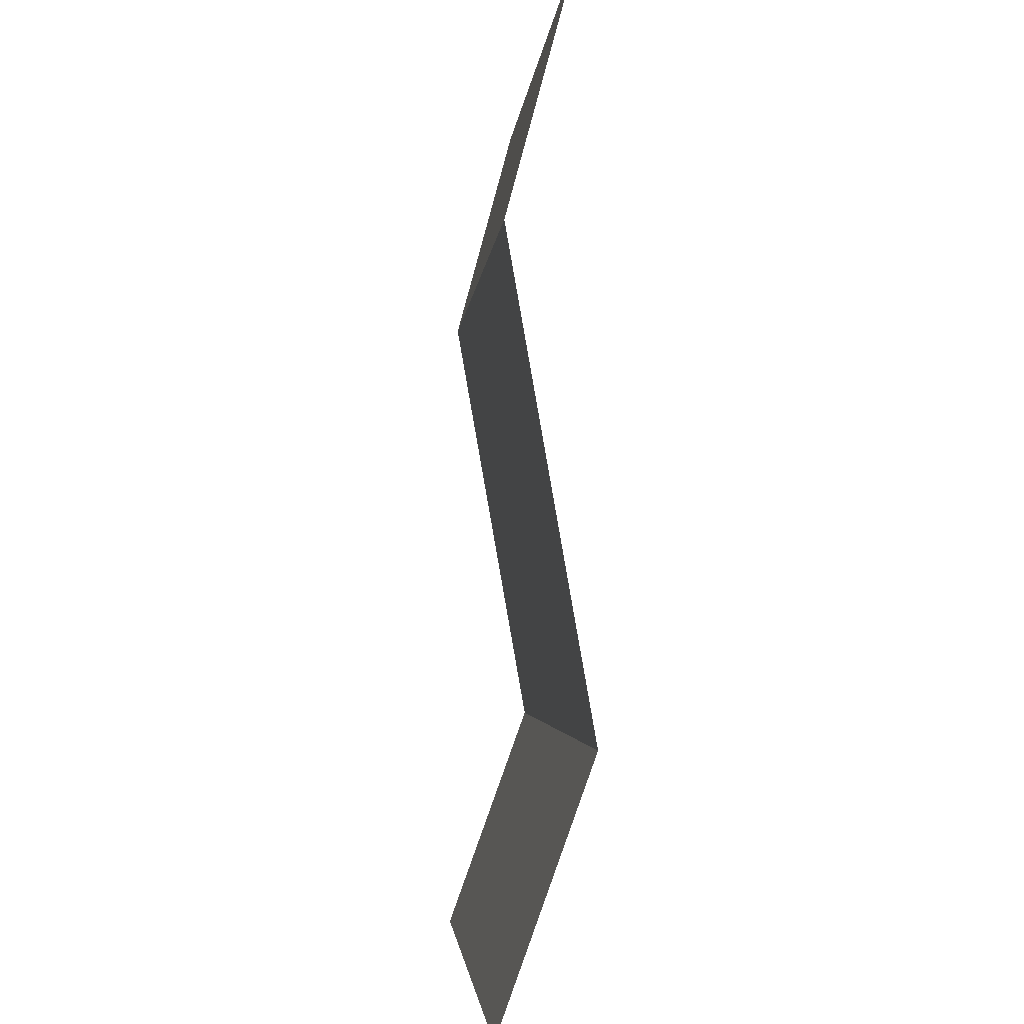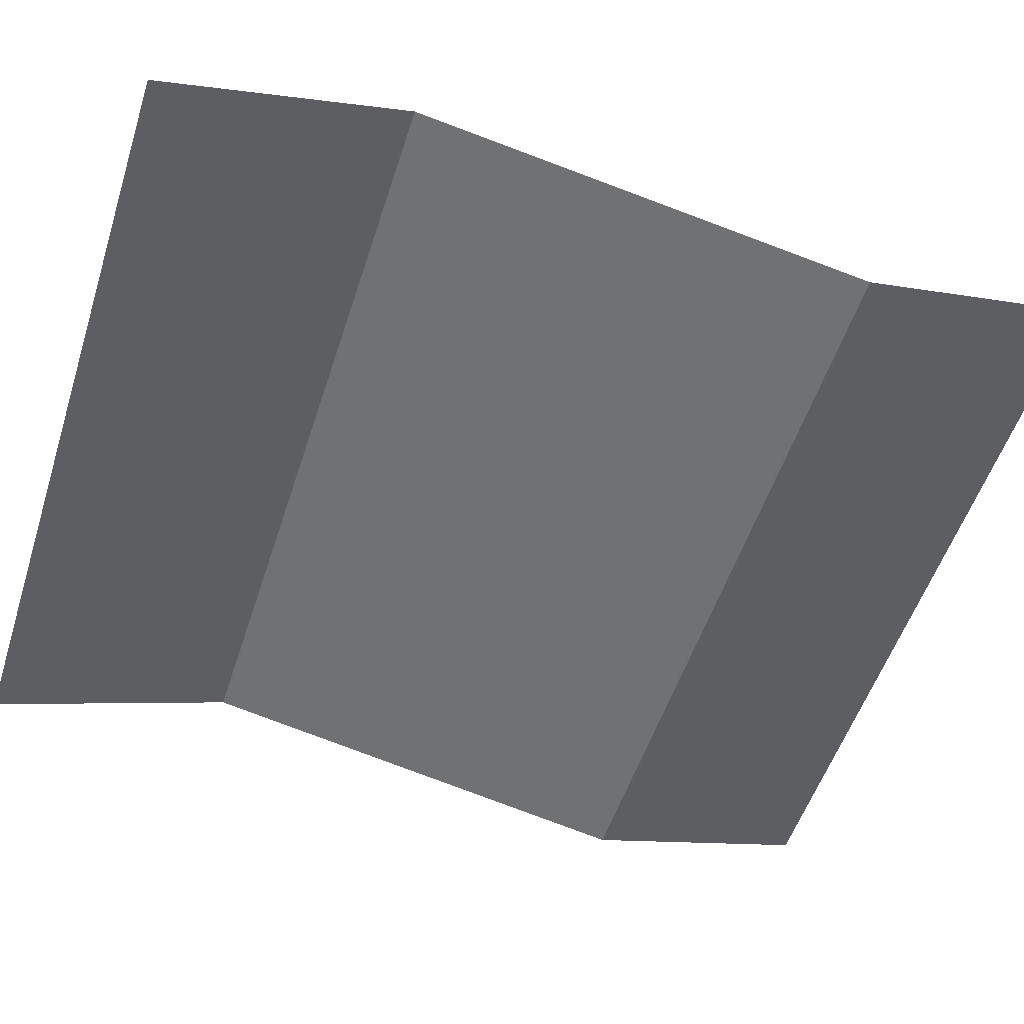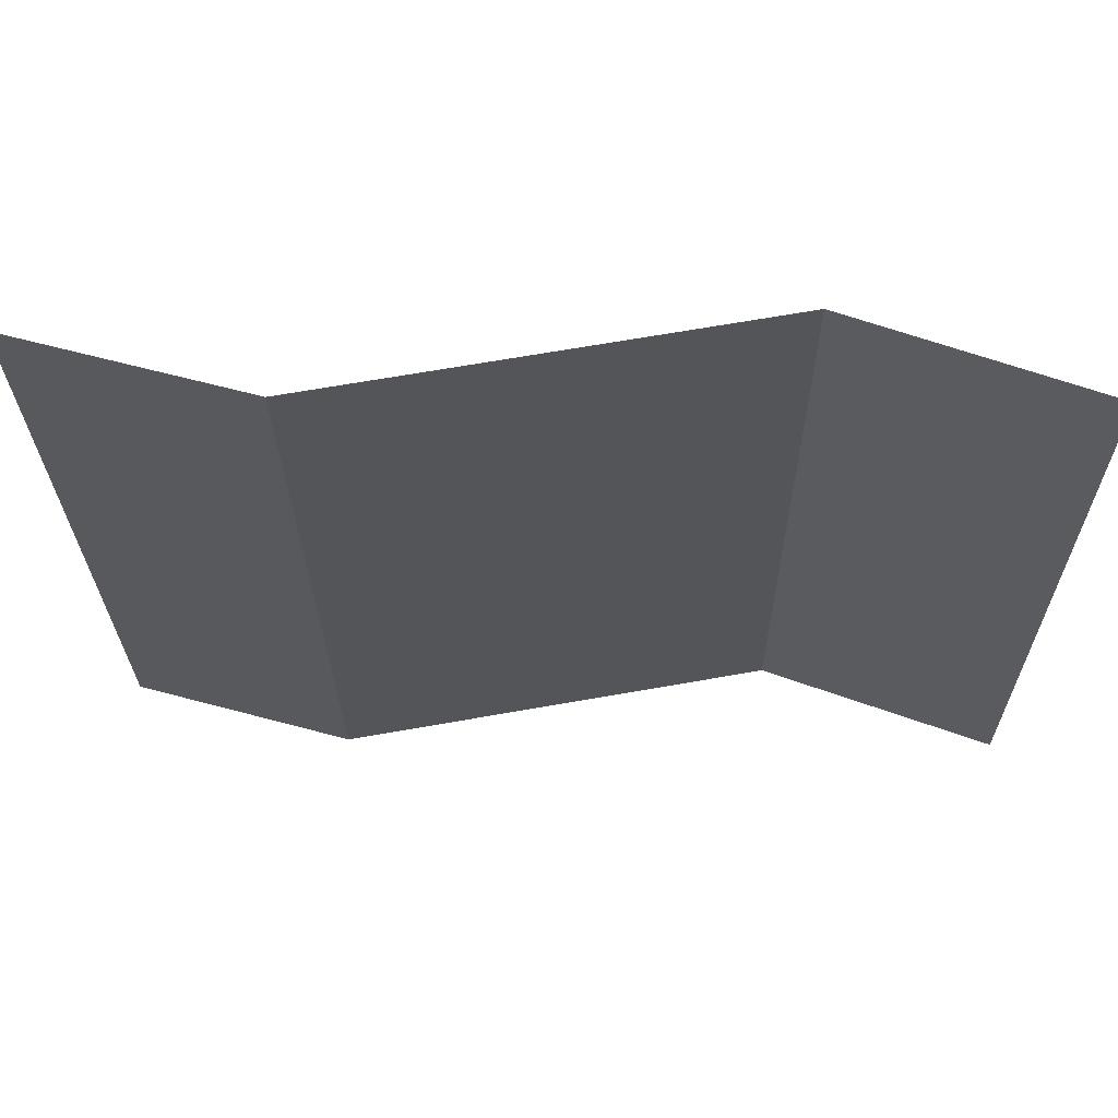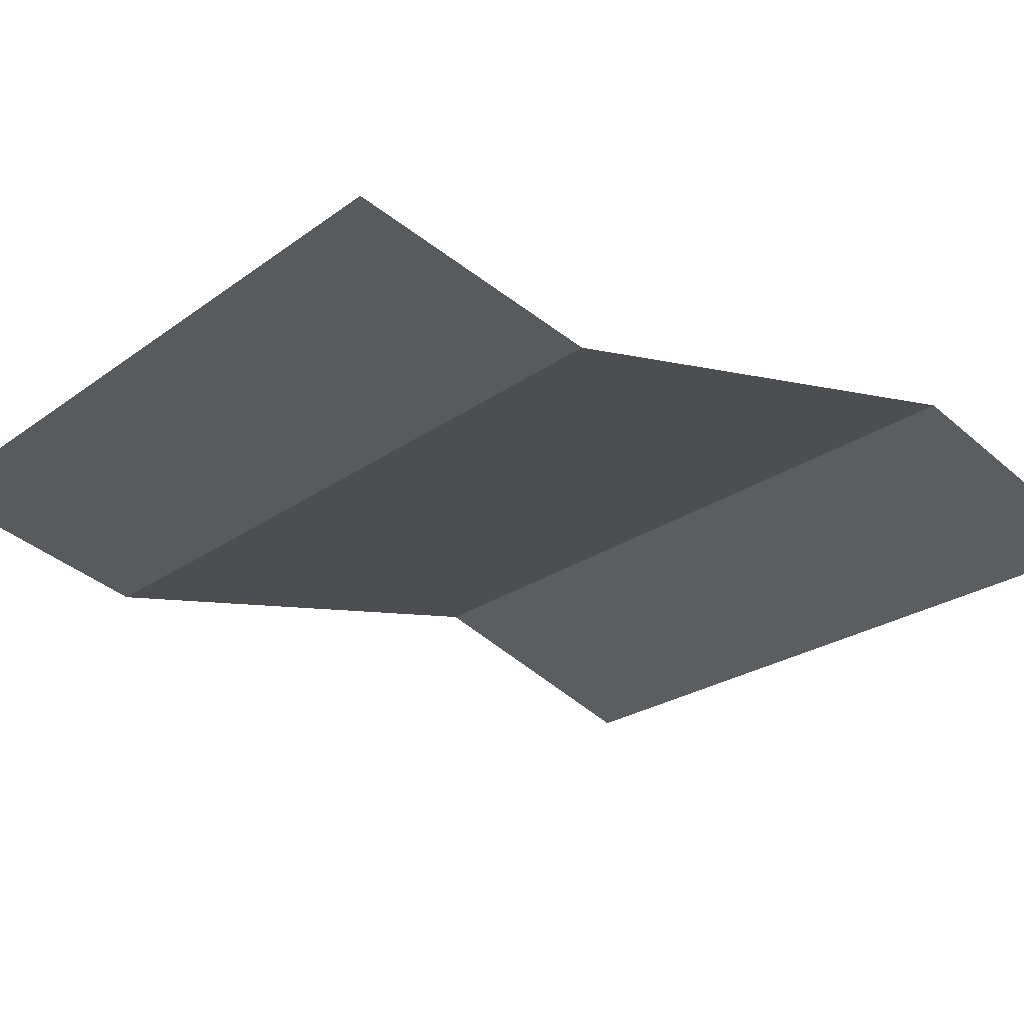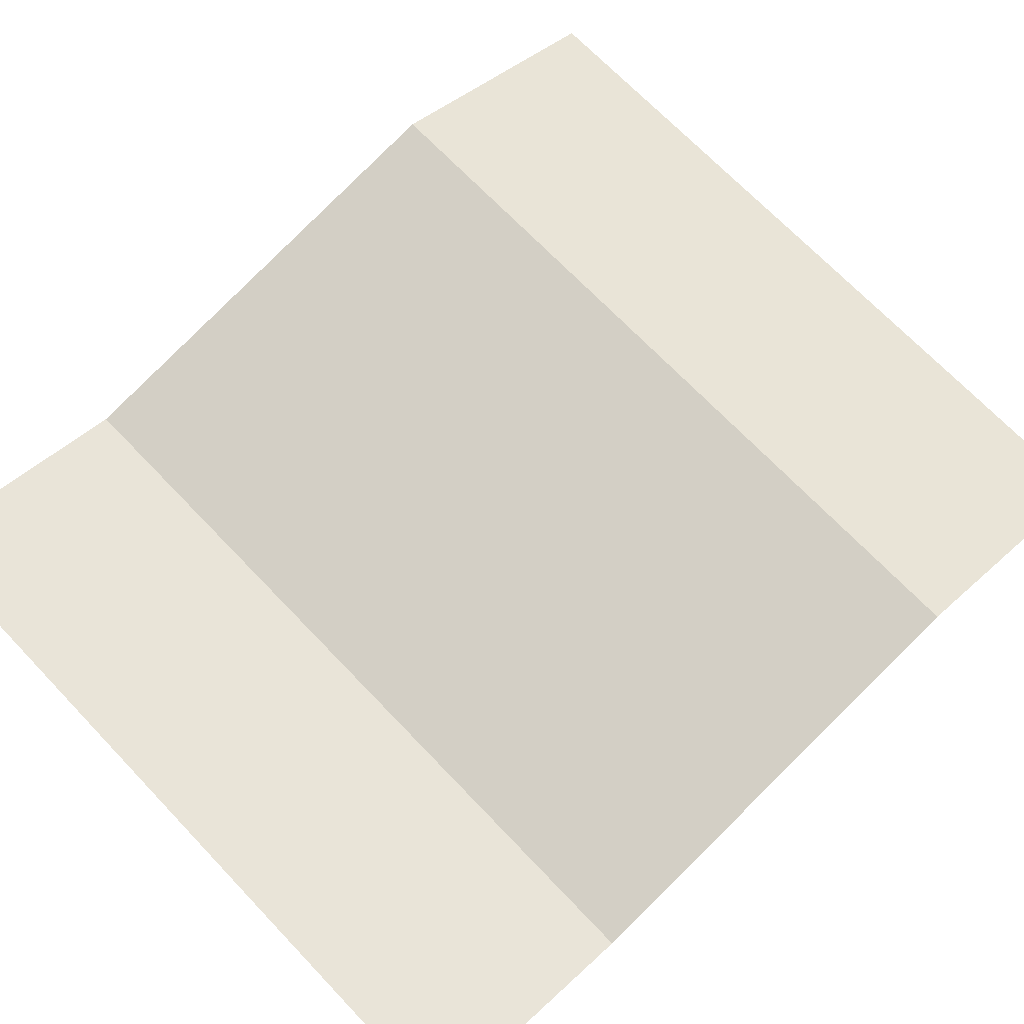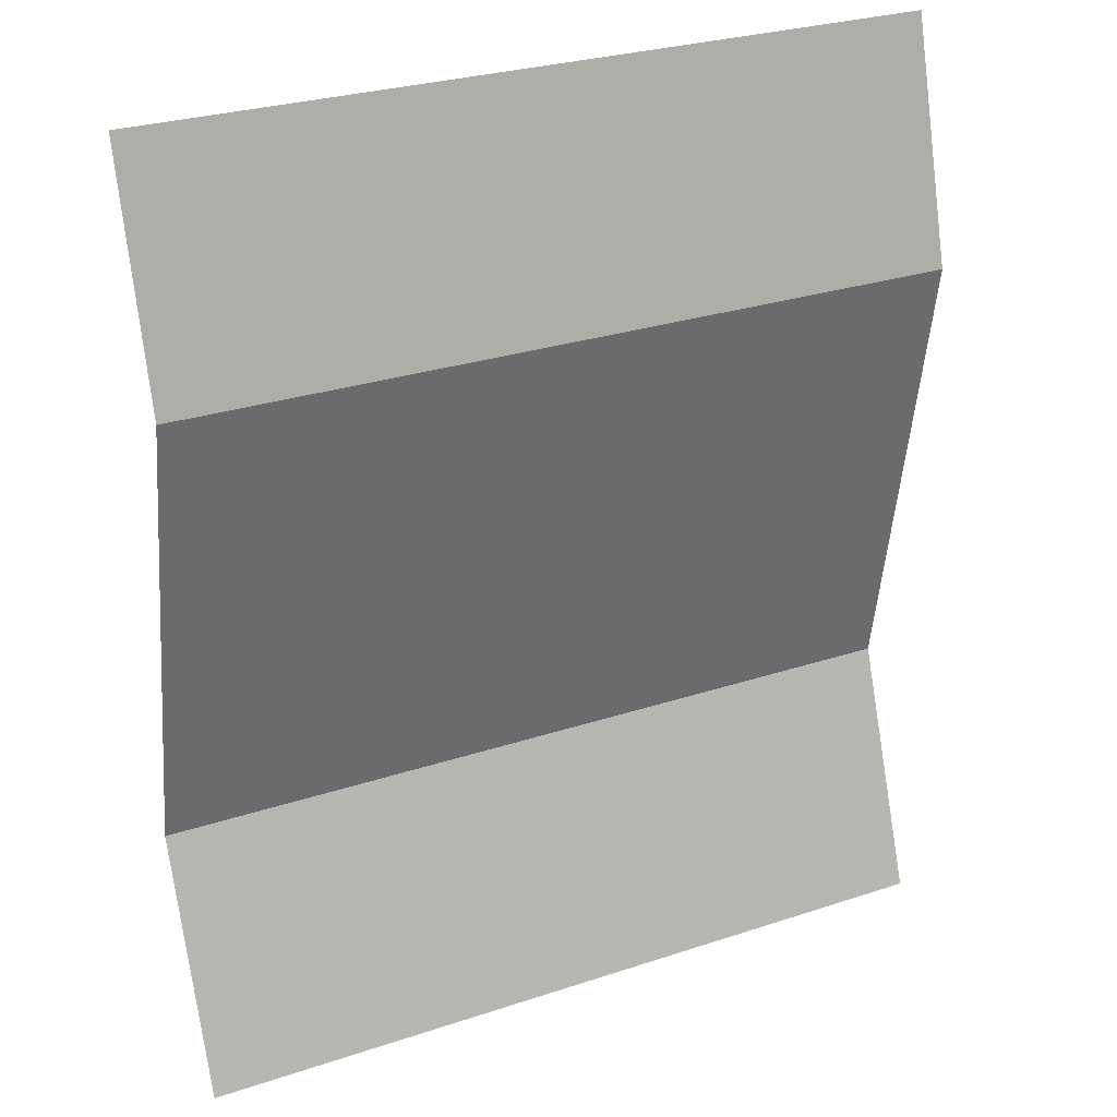
<metadata>
{"format":"obj","ext":"obj","renderer":"f3d","projection":"perspective","resolution":1024,"background":"white","views":[{"elev":-2.6,"azim":85.7,"up":"+Z"},{"elev":-53.6,"azim":-107.8,"up":"+Y"},{"elev":-25.0,"azim":90.5,"up":"+Y"},{"elev":-22.7,"azim":51.4,"up":"+Y"},{"elev":70.2,"azim":46.3,"up":"+Y"},{"elev":27.9,"azim":-26.8,"up":"+Z"}]}
</metadata>
<code>
o ITAR_SCROLL_11
v 0.2275 -0.02347 0.1453
v -0.2325 -0.02347 0.1453
v 0.2275 0.02402 -0.124
v -0.2325 0.02402 -0.124
v -0.2325 -0.02852 -0.2693
v 0.2275 -0.02852 -0.2693
v 0.2275 0.01397 0.2832
v -0.2325 0.01397 0.2832
f 1 4 3
f 1 3 2
f 2 4 1
f 4 2 3
f 4 5 3
f 5 4 6
f 3 5 6
f 3 6 4
f 2 1 7
f 7 1 8
f 8 2 7
f 2 8 1

</code>
